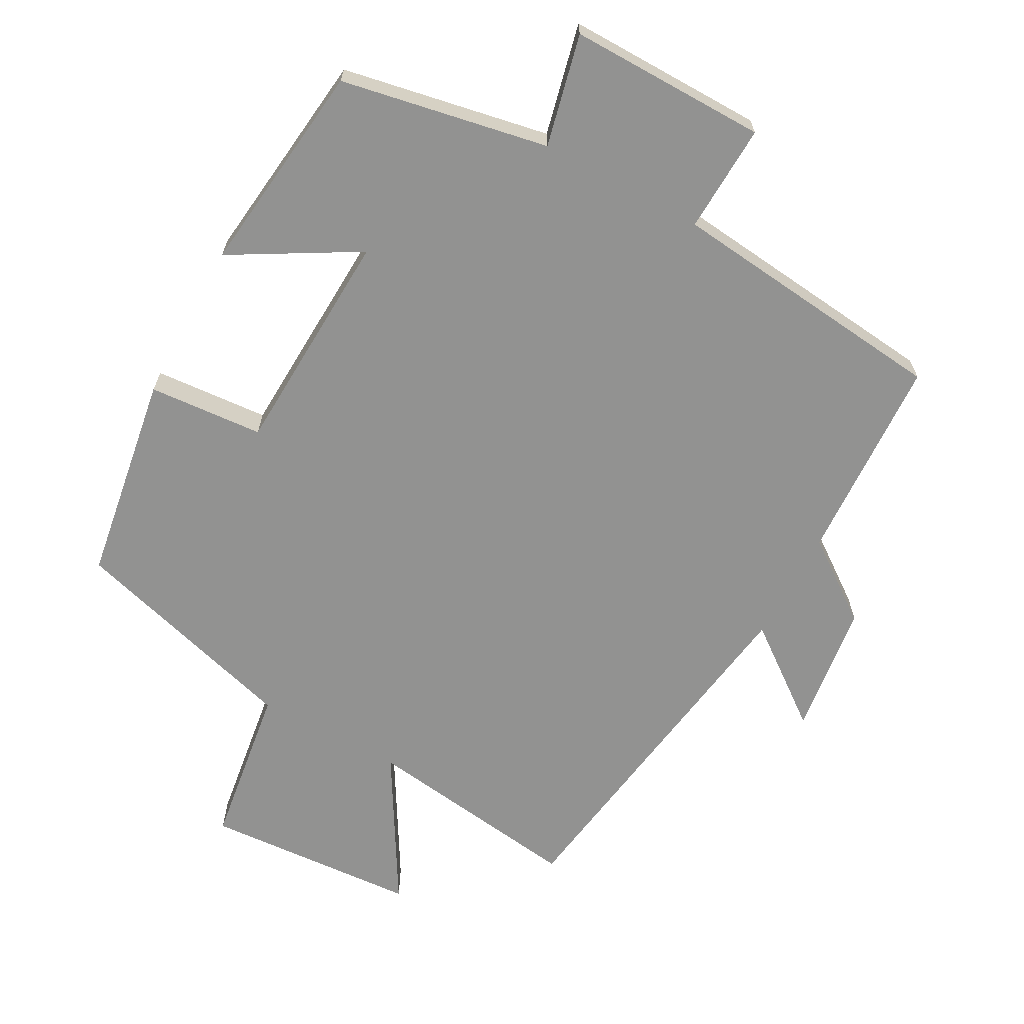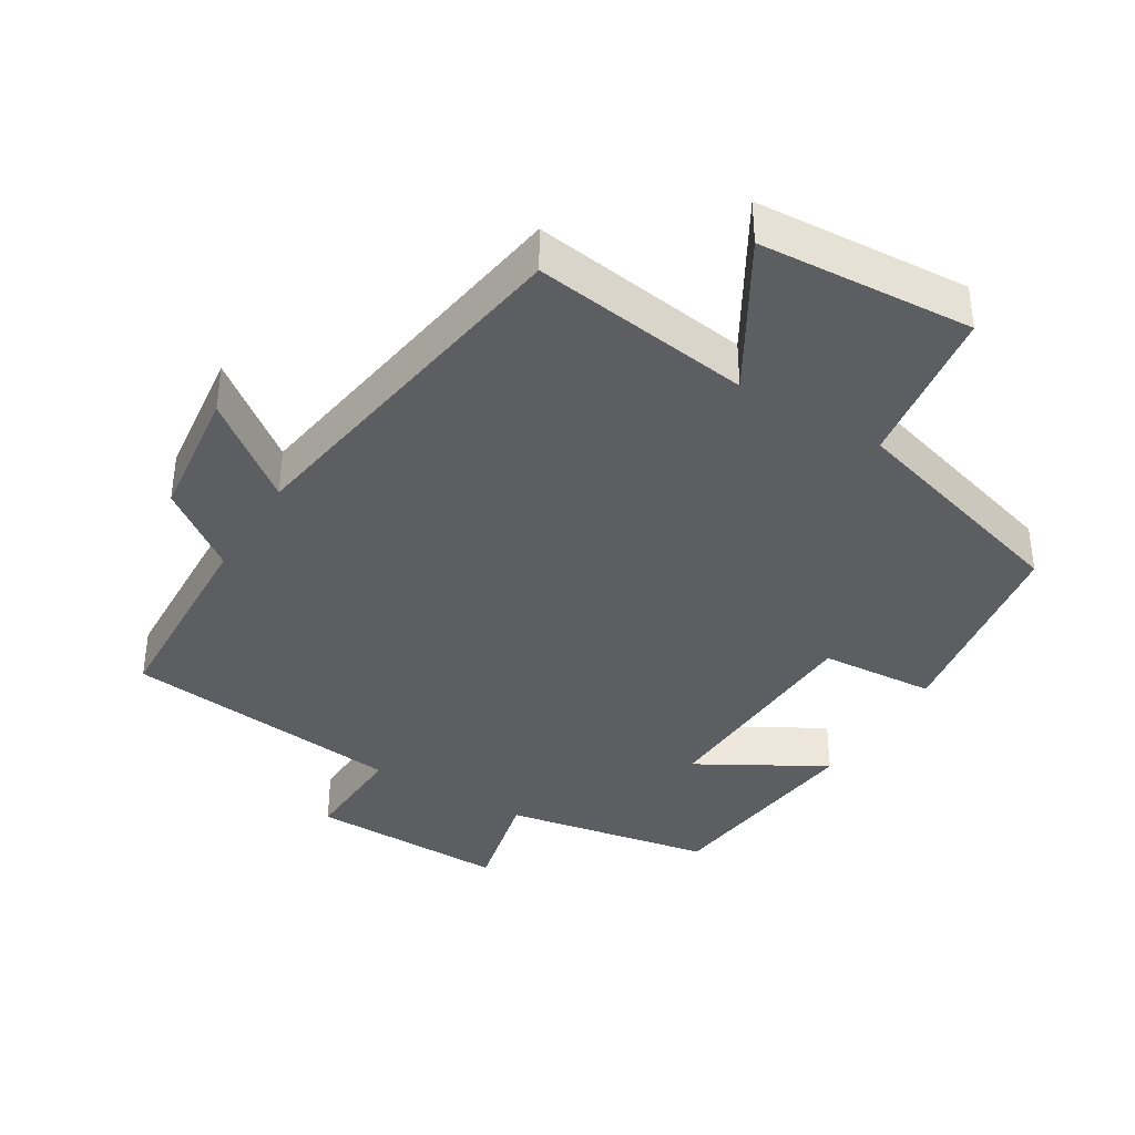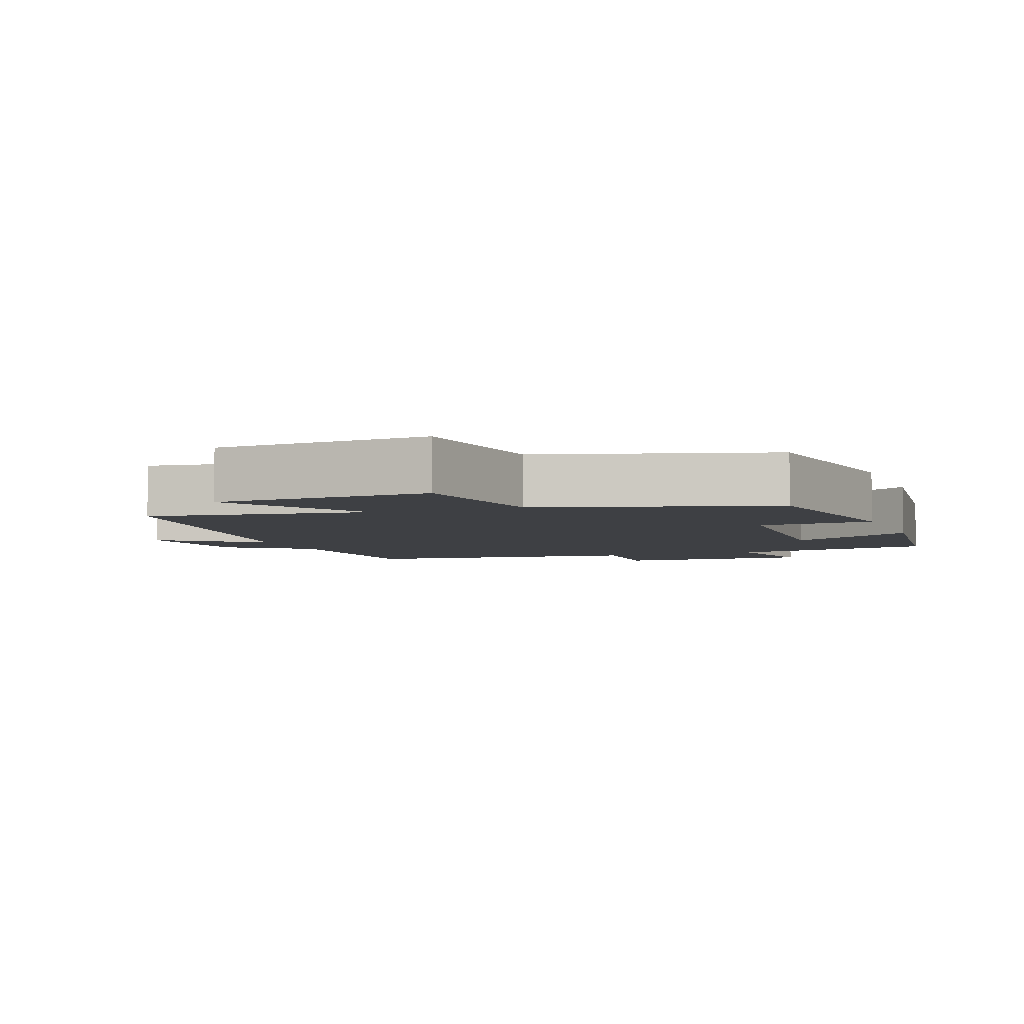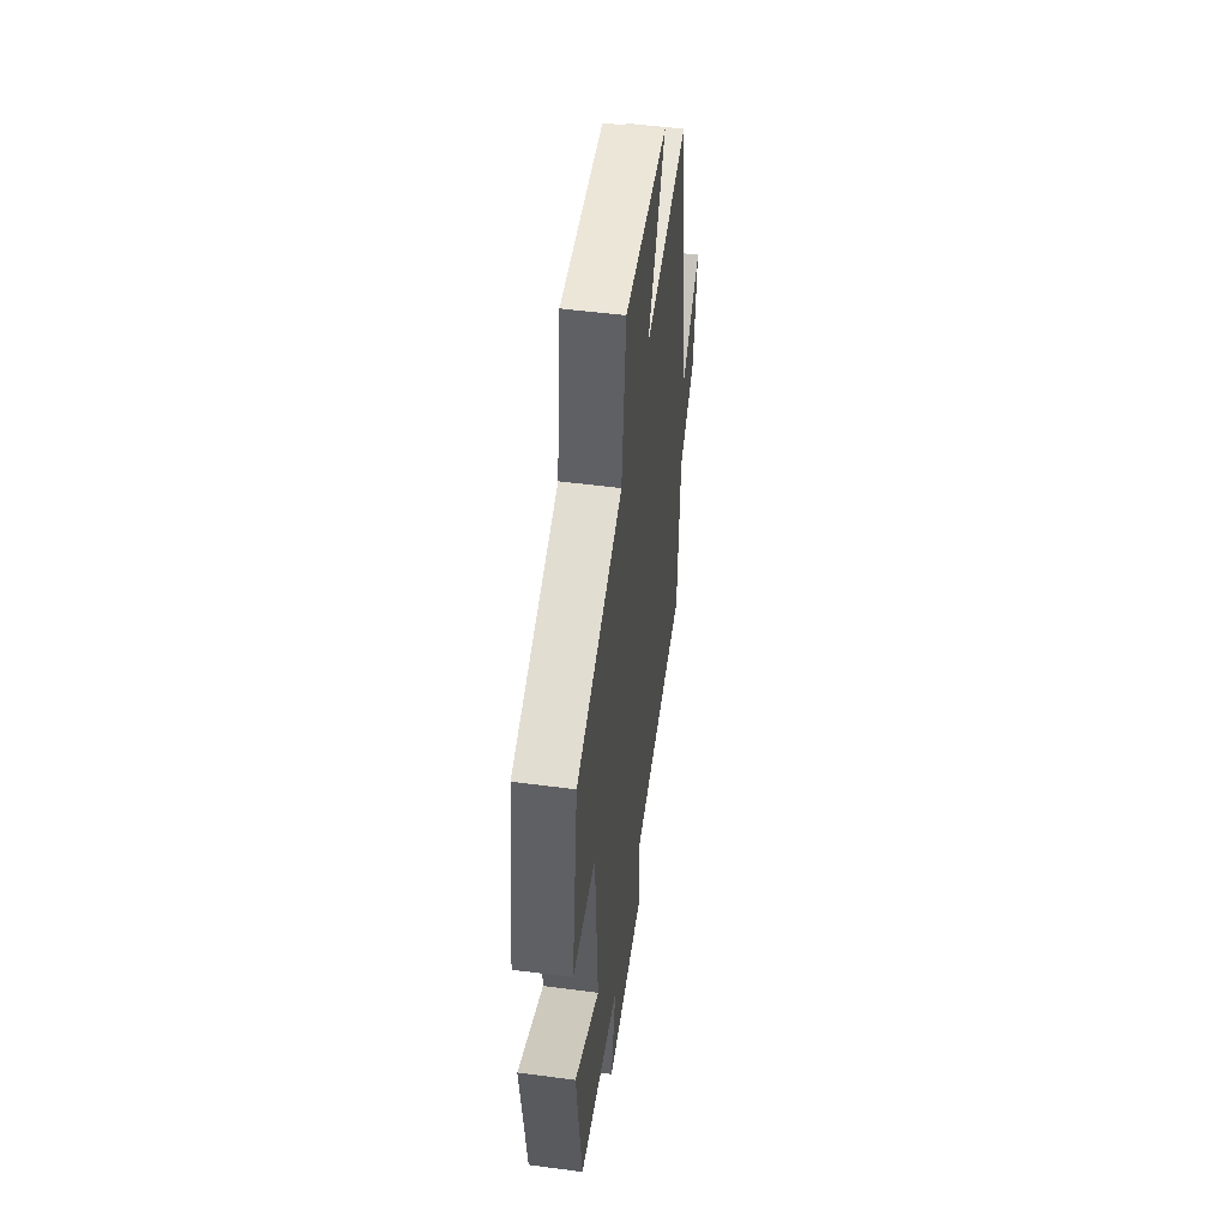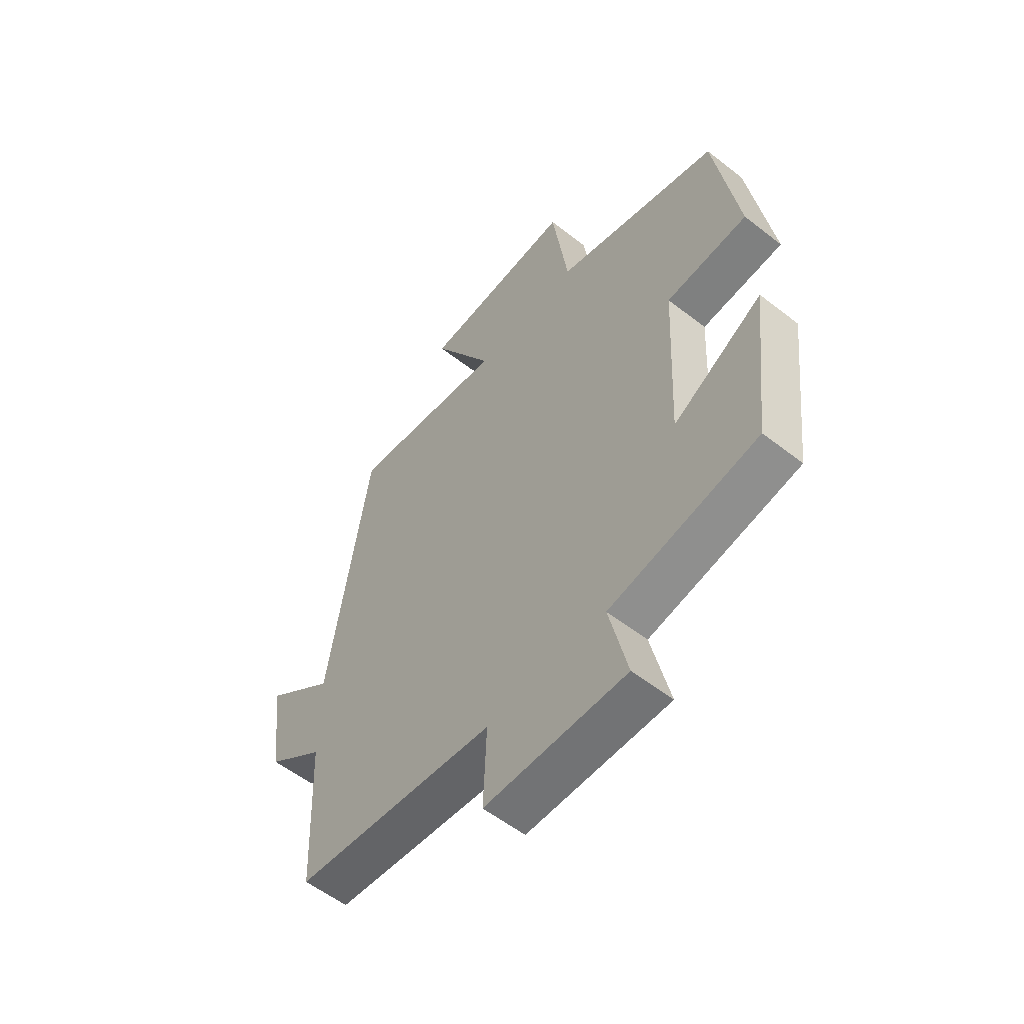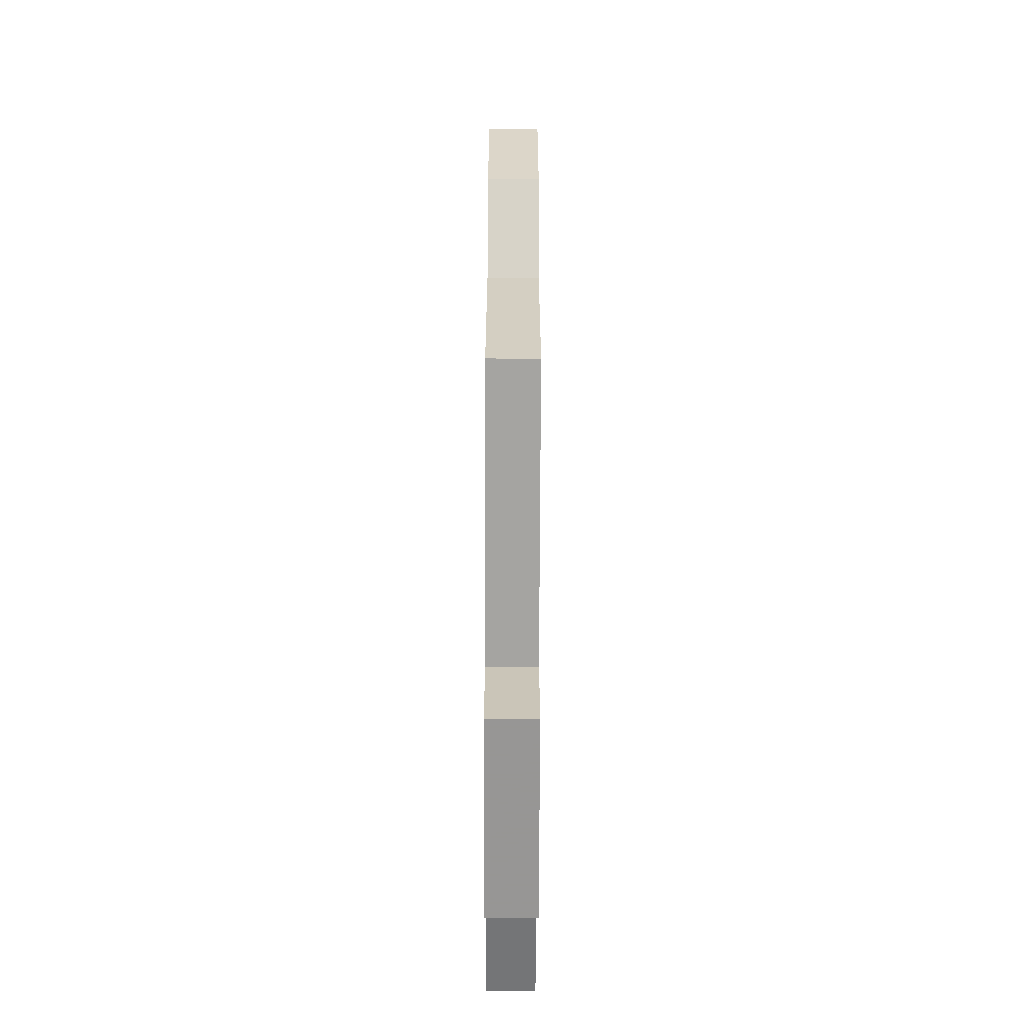
<metadata>
{"format":"obj","ext":"obj","renderer":"f3d","projection":"perspective","resolution":1024,"background":"white","views":[{"elev":-66.2,"azim":151.6,"up":"+Y"},{"elev":-38.2,"azim":-31.3,"up":"+Y"},{"elev":-4.7,"azim":20.4,"up":"+Y"},{"elev":51.7,"azim":98.1,"up":"+Z"},{"elev":-56.5,"azim":50.8,"up":"+Z"},{"elev":-67.0,"azim":-90.2,"up":"+Z"}]}
</metadata>
<code>
v 0.453 0.07 0.403
v 0.5 0.07 0.101
v 0.334 0.07 0.089
v 0.318 0.07 -0.239
v 0.5 0.07 -0.135
v 0.463 0.07 -0.444
v 0.163 0.07 -0.5
v 0.2 0.07 -0.661
v -0.086 0.07 -0.657
v -0.079 0.07 -0.5
v -0.487 0.07 -0.455
v -0.5 0.07 -0.156
v -0.616 0.07 -0.071
v -0.64 0.07 0.121
v -0.5 0.07 0.014
v -0.418 0.07 0.544
v -0.1 0.07 0.5
v -0.225 0.07 0.714
v 0.085 0.07 0.734
v 0.118 0.07 0.5
v 0.453 0 0.403
v 0.5 0 0.101
v 0.334 0 0.089
v 0.318 0 -0.239
v 0.5 0 -0.135
v 0.463 0 -0.444
v 0.163 0 -0.5
v 0.2 0 -0.661
v -0.086 0 -0.657
v -0.079 0 -0.5
v -0.487 0 -0.455
v -0.5 0 -0.156
v -0.616 0 -0.071
v -0.64 0 0.121
v -0.5 0 0.014
v -0.418 0 0.544
v -0.1 0 0.5
v -0.225 0 0.714
v 0.085 0 0.734
v 0.118 0 0.5
f 17 18 19 20
f 17 20 1 2
f 15 16 17
f 12 13 14 15
f 10 11 12 15
f 10 15 17
f 7 8 9 10
f 4 5 6 7
f 3 4 7 10
f 17 2 3
f 3 10 17
f 40 39 38 37
f 22 21 40 37
f 37 36 35
f 35 34 33 32
f 35 32 31 30
f 37 35 30
f 30 29 28 27
f 27 26 25 24
f 30 27 24 23
f 23 22 37
f 37 30 23
f 1 21 22 2
f 2 22 23 3
f 3 23 24 4
f 4 24 25 5
f 5 25 26 6
f 6 26 27 7
f 7 27 28 8
f 8 28 29 9
f 9 29 30 10
f 10 30 31 11
f 11 31 32 12
f 12 32 33 13
f 13 33 34 14
f 14 34 35 15
f 15 35 36 16
f 16 36 37 17
f 17 37 38 18
f 18 38 39 19
f 19 39 40 20
f 20 40 21 1

</code>
